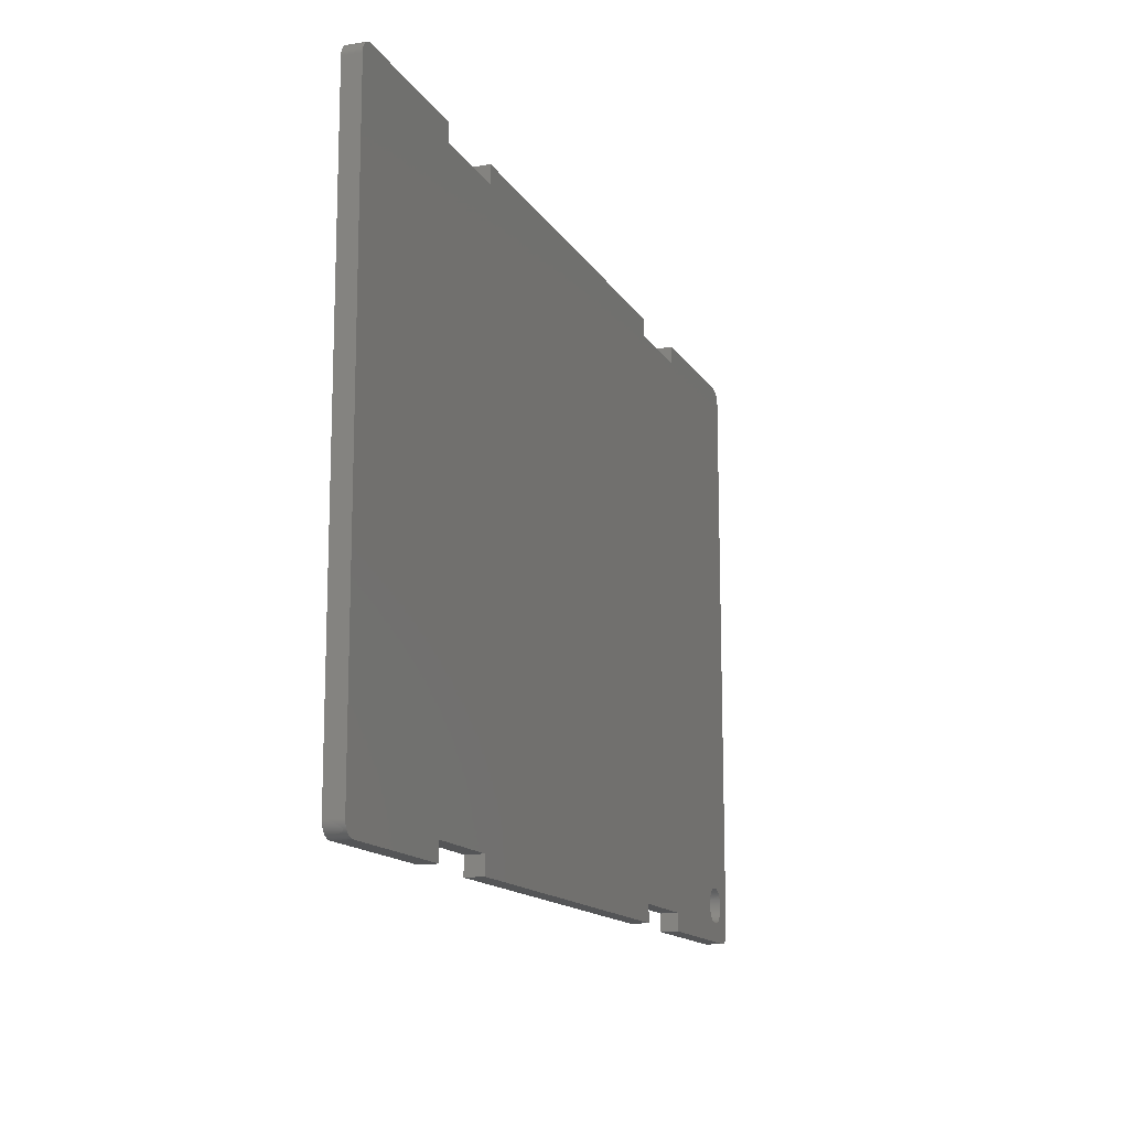
<metadata>
{"format":"stl","ext":"stl","renderer":"f3d","projection":"perspective","resolution":1024,"background":"white","views":[{"elev":-14.1,"azim":110.5,"up":"+Y"}]}
</metadata>
<code>
# stl→obj: 440 verts, 880 faces
v 0.6183 66.51 -1
v 0.5439 66.46 1
v 0.6183 66.51 1
v 0.5439 66.46 -1
v 0.4732 0.4065 -1
v 0.5439 0.3442 1
v 0.4732 0.4065 1
v 0.5439 0.3442 -1
v 101 65.49 1
v 101 65.58 -1
v 101 65.58 1
v 101 65.49 -1
v 0.07342 65.76 -1
v 0.1053 65.85 1
v 0.1053 65.85 -1
v 0.07342 65.76 1
v 0.8613 0.1428 -1
v 0.9478 0.1053 1
v 0.8613 0.1428 1
v 0.9478 0.1053 -1
v 99.69 0.01183 -1
v 99.78 0.02657 1
v 99.69 0.01183 1
v 99.78 0.02657 -1
v 0.1428 65.94 1
v 0.1428 65.94 -1
v 1.219 0.02657 -1
v 1.312 0.01183 1
v 1.219 0.02657 1
v 1.312 0.01183 -1
v 101 65.67 1
v 100.9 65.76 -1
v 100.9 65.76 1
v 101 65.67 -1
v 99.5 66.8 -1
v 83 66.8 1
v 99.5 66.8 1
v 83 66.8 -1
v 18 66.8 -1
v 1.5 66.8 1
v 18 66.8 1
v 1.5 66.8 -1
v 73 66.8 -1
v 28 66.8 1
v 73 66.8 1
v 28 66.8 -1
v 101 1.406 1
v 101 1.5 -1
v 101 1.5 1
v 101 1.406 -1
v 100.9 65.85 1
v 100.9 65.94 -1
v 100.9 65.94 1
v 100.9 65.85 -1
v 0.04713 1.127 -1
v 0.02657 1.219 1
v 0.02657 1.219 -1
v 0.04713 1.127 1
v 0 1.5 -1
v 0 65.3 1
v 0 65.3 -1
v 0 1.5 1
v 1.406 0.00296 -1
v 1.5 0 1
v 1.406 0.00296 1
v 1.5 0 -1
v 18 0 1
v 18 0 -1
v 83 0 -1
v 99.5 0 1
v 83 0 1
v 99.5 0 -1
v 28 0 -1
v 73 0 1
v 28 0 1
v 73 0 -1
v 99.96 66.73 -1
v 99.87 66.75 1
v 99.96 66.73 1
v 99.87 66.75 -1
v 0.6963 0.2335 -1
v 0.7774 0.1855 1
v 0.6963 0.2335 1
v 0.7774 0.1855 -1
v 0.8613 66.66 -1
v 0.7774 66.61 1
v 0.8613 66.66 1
v 0.7774 66.61 -1
v 101 65.3 -1
v 101 65.3 1
v 100.8 66.02 -1
v 100.8 66.02 1
v 0.01183 1.312 -1
v 0.00296 1.406 1
v 0.00296 1.406 -1
v 0.01183 1.312 1
v 100.7 66.18 1
v 100.7 66.26 -1
v 100.7 66.26 1
v 100.7 66.18 -1
v 18 64.8 1
v 5.064 5.853 1
v 18 2 1
v 5.375 5.641 1
v 5.276 5.718 1
v 6.096 3.974 1
v 6.1 4.1 1
v 6.096 4.226 1
v 6.084 4.351 1
v 6.065 4.475 1
v 6.037 4.597 1
v 6.002 4.718 1
v 5.96 4.836 1
v 5.91 4.952 1
v 5.853 5.064 1
v 5.789 5.172 1
v 5.718 5.276 1
v 5.641 5.375 1
v 5.558 5.469 1
v 5.469 5.558 1
v 5.172 5.789 1
v 4.952 5.91 1
v 4.836 5.96 1
v 4.718 6.002 1
v 4.597 6.037 1
v 4.475 6.065 1
v 4.351 6.084 1
v 4.226 6.096 1
v 4.1 6.1 1
v 3.974 6.096 1
v 3.849 6.084 1
v 3.725 6.065 1
v 3.603 6.037 1
v 3.482 6.002 1
v 3.364 5.96 1
v 3.248 5.91 1
v 3.136 5.853 1
v 3.028 5.789 1
v 2.924 5.718 1
v 2.825 5.641 1
v 2.731 5.558 1
v 2.642 5.469 1
v 2.559 5.375 1
v 2.482 5.276 1
v 2.411 5.172 1
v 2.347 5.064 1
v 2.29 4.952 1
v 2.24 4.836 1
v 2.135 4.475 1
v 2.116 4.351 1
v 2.163 4.597 1
v 2.198 4.718 1
v 28 2 1
v 28 64.8 1
v 73 64.8 1
v 73 2 1
v 83 2 1
v 83 64.8 1
v 101 65.39 1
v 101 1.312 1
v 101 1.219 1
v 101 1.127 1
v 100.9 1.036 1
v 100.8 66.1 1
v 100.9 0.9478 1
v 100.9 0.8613 1
v 100.8 0.7774 1
v 100.6 66.33 1
v 100.8 0.6963 1
v 100.5 66.39 1
v 100.7 0.6183 1
v 100.5 66.46 1
v 100.7 0.5439 1
v 100.4 66.51 1
v 100.6 0.4732 1
v 100.3 66.57 1
v 100.5 0.4065 1
v 100.2 66.61 1
v 100.5 0.3442 1
v 100.1 66.66 1
v 100.4 0.2865 1
v 100.1 66.69 1
v 100.3 0.2335 1
v 100.2 0.1855 1
v 99.78 66.77 1
v 100.1 0.1428 1
v 99.69 66.79 1
v 99.96 0.07342 1
v 99.87 0.04713 1
v 99.59 66.8 1
v 99.59 0.00296 1
v 100.1 0.1053 1
v 6.084 3.849 1
v 6.065 3.725 1
v 6.037 3.603 1
v 6.002 3.482 1
v 5.96 3.364 1
v 5.91 3.248 1
v 5.853 3.136 1
v 5.789 3.028 1
v 5.718 2.924 1
v 5.641 2.825 1
v 5.558 2.731 1
v 5.469 2.642 1
v 5.375 2.559 1
v 5.276 2.482 1
v 5.172 2.411 1
v 5.064 2.347 1
v 4.952 2.29 1
v 4.836 2.24 1
v 4.718 2.198 1
v 4.597 2.163 1
v 4.475 2.135 1
v 4.351 2.116 1
v 4.226 2.104 1
v 4.1 2.1 1
v 3.974 2.104 1
v 3.849 2.116 1
v 3.725 2.135 1
v 3.603 2.163 1
v 3.482 2.198 1
v 3.364 2.24 1
v 3.248 2.29 1
v 3.136 2.347 1
v 3.028 2.411 1
v 2.924 2.482 1
v 2.825 2.559 1
v 2.731 2.642 1
v 2.642 2.731 1
v 2.559 2.825 1
v 2.482 2.924 1
v 2.411 3.028 1
v 2.347 3.136 1
v 2.29 3.248 1
v 2.24 3.364 1
v 2.198 3.482 1
v 2.163 3.603 1
v 2.135 3.725 1
v 2.116 3.849 1
v 2.104 3.974 1
v 2.1 4.1 1
v 2.104 4.226 1
v 1.406 66.8 1
v 1.312 66.79 1
v 1.219 66.77 1
v 1.127 66.75 1
v 1.036 66.73 1
v 0.9478 66.69 1
v 1.127 0.04713 1
v 1.036 0.07342 1
v 0.6963 66.57 1
v 0.4732 66.39 1
v 0.6183 0.2865 1
v 0.4065 66.33 1
v 0.3442 66.26 1
v 0.2865 66.18 1
v 0.4065 0.4732 1
v 0.2335 66.1 1
v 0.3442 0.5439 1
v 0.1855 66.02 1
v 0.2865 0.6183 1
v 0.2335 0.6963 1
v 0.1855 0.7774 1
v 0.1428 0.8613 1
v 0.04713 65.67 1
v 0.1053 0.9478 1
v 0.02657 65.58 1
v 0.07342 1.036 1
v 0.01183 65.49 1
v 0.00296 65.39 1
v 0.2335 0.6963 -1
v 0.1855 0.7774 -1
v 0.2865 0.6183 -1
v 1.036 0.07342 -1
v 1.127 0.04713 -1
v 0.1428 0.8613 -1
v 0.1053 0.9478 -1
v 100.7 0.6183 -1
v 100.7 0.5439 -1
v 100.2 66.61 -1
v 100.1 66.66 -1
v 0.1855 66.02 -1
v 99.59 66.8 -1
v 100.8 0.6963 -1
v 100.9 1.036 -1
v 100.9 0.9478 -1
v 0.4732 66.39 -1
v 100.5 0.3442 -1
v 100.5 0.4065 -1
v 99.78 66.77 -1
v 0.3442 66.26 -1
v 0.4065 66.33 -1
v 100.2 0.1855 -1
v 100.3 0.2335 -1
v 100.9 0.8613 -1
v 100.8 0.7774 -1
v 100.8 66.1 -1
v 101 1.219 -1
v 101 1.127 -1
v 100.5 66.46 -1
v 100.4 66.51 -1
v 101 1.312 -1
v 99.69 66.79 -1
v 0.4065 0.4732 -1
v 1.406 66.8 -1
v 100.3 66.57 -1
v 0.07342 1.036 -1
v 100.1 66.69 -1
v 100.4 0.2865 -1
v 99.59 0.00296 -1
v 99.87 0.04713 -1
v 99.96 0.07342 -1
v 100.5 66.39 -1
v 100.6 66.33 -1
v 0.04713 65.67 -1
v 0.2865 66.18 -1
v 1.219 66.77 -1
v 1.127 66.75 -1
v 0.6183 0.2865 -1
v 1.312 66.79 -1
v 0.02657 65.58 -1
v 0.2335 66.1 -1
v 0.00296 65.39 -1
v 100.1 0.1428 -1
v 0.3442 0.5439 -1
v 100.6 0.4732 -1
v 101 65.39 -1
v 1.036 66.73 -1
v 0.9478 66.69 -1
v 5.96 3.364 -1
v 18 2 -1
v 5.172 5.789 -1
v 5.276 5.718 -1
v 6.1 4.1 -1
v 6.096 4.226 -1
v 6.096 3.974 -1
v 6.084 3.849 -1
v 6.065 3.725 -1
v 6.037 3.603 -1
v 6.002 3.482 -1
v 5.91 3.248 -1
v 5.853 3.136 -1
v 5.789 3.028 -1
v 5.718 2.924 -1
v 5.641 2.825 -1
v 5.558 2.731 -1
v 5.469 2.642 -1
v 5.375 2.559 -1
v 5.276 2.482 -1
v 5.172 2.411 -1
v 5.064 2.347 -1
v 4.952 2.29 -1
v 4.836 2.24 -1
v 4.718 2.198 -1
v 4.597 2.163 -1
v 4.475 2.135 -1
v 4.351 2.116 -1
v 4.226 2.104 -1
v 4.1 2.1 -1
v 3.974 2.104 -1
v 2.116 3.849 -1
v 2.104 3.974 -1
v 2.135 3.725 -1
v 2.163 3.603 -1
v 2.198 3.482 -1
v 2.24 3.364 -1
v 2.29 3.248 -1
v 2.347 3.136 -1
v 2.411 3.028 -1
v 2.482 2.924 -1
v 2.559 2.825 -1
v 2.642 2.731 -1
v 2.731 2.642 -1
v 2.825 2.559 -1
v 2.924 2.482 -1
v 3.028 2.411 -1
v 3.136 2.347 -1
v 3.248 2.29 -1
v 3.364 2.24 -1
v 3.482 2.198 -1
v 3.603 2.163 -1
v 3.725 2.135 -1
v 3.849 2.116 -1
v 28 64.8 -1
v 28 2 -1
v 18 64.8 -1
v 73 2 -1
v 73 64.8 -1
v 83 64.8 -1
v 83 2 -1
v 100.1 0.1053 -1
v 6.084 4.351 -1
v 6.065 4.475 -1
v 6.037 4.597 -1
v 6.002 4.718 -1
v 5.96 4.836 -1
v 5.91 4.952 -1
v 5.853 5.064 -1
v 5.789 5.172 -1
v 5.718 5.276 -1
v 5.641 5.375 -1
v 5.558 5.469 -1
v 5.469 5.558 -1
v 5.375 5.641 -1
v 5.064 5.853 -1
v 4.952 5.91 -1
v 4.836 5.96 -1
v 4.718 6.002 -1
v 4.597 6.037 -1
v 4.475 6.065 -1
v 4.351 6.084 -1
v 4.226 6.096 -1
v 4.1 6.1 -1
v 3.974 6.096 -1
v 3.849 6.084 -1
v 3.725 6.065 -1
v 3.603 6.037 -1
v 3.482 6.002 -1
v 3.364 5.96 -1
v 3.248 5.91 -1
v 3.136 5.853 -1
v 3.028 5.789 -1
v 2.924 5.718 -1
v 2.825 5.641 -1
v 2.731 5.558 -1
v 2.642 5.469 -1
v 2.559 5.375 -1
v 2.482 5.276 -1
v 2.411 5.172 -1
v 2.347 5.064 -1
v 2.29 4.952 -1
v 2.24 4.836 -1
v 2.198 4.718 -1
v 2.163 4.597 -1
v 2.1 4.1 -1
v 2.104 4.226 -1
v 2.135 4.475 -1
v 2.116 4.351 -1
v 0.6963 66.57 -1
v 0.01183 65.49 -1
f 1 2 3
f 2 1 4
f 5 6 7
f 6 5 8
f 9 10 11
f 10 9 12
f 13 14 15
f 14 13 16
f 17 18 19
f 18 17 20
f 21 22 23
f 22 21 24
f 15 25 26
f 25 15 14
f 27 28 29
f 28 27 30
f 31 32 33
f 32 31 34
f 35 36 37
f 36 35 38
f 39 40 41
f 40 39 42
f 43 44 45
f 44 43 46
f 47 48 49
f 48 47 50
f 51 52 53
f 52 51 54
f 55 56 57
f 56 55 58
f 59 60 61
f 60 59 62
f 63 64 65
f 64 63 66
f 66 67 64
f 67 66 68
f 69 70 71
f 70 69 72
f 73 74 75
f 74 73 76
f 77 78 79
f 78 77 80
f 81 82 83
f 82 81 84
f 85 86 87
f 86 85 88
f 49 89 90
f 89 49 48
f 53 91 92
f 91 53 52
f 93 94 95
f 94 93 96
f 97 98 99
f 98 97 100
f 40 101 41
f 101 102 103
f 104 103 105
f 106 103 107
f 107 103 108
f 108 103 109
f 109 103 110
f 110 103 111
f 111 103 112
f 112 103 113
f 113 103 114
f 114 103 115
f 115 103 116
f 116 103 117
f 117 103 118
f 118 103 119
f 119 103 120
f 120 103 104
f 103 121 105
f 103 102 121
f 101 122 102
f 101 123 122
f 101 124 123
f 101 125 124
f 101 126 125
f 127 101 60
f 101 127 126
f 127 60 128
f 128 60 129
f 129 60 130
f 130 60 131
f 131 60 132
f 132 60 133
f 133 60 134
f 134 60 135
f 135 60 136
f 136 60 137
f 137 60 138
f 138 60 139
f 139 60 140
f 140 60 141
f 141 60 142
f 142 60 143
f 143 60 144
f 144 60 145
f 145 60 146
f 62 146 60
f 146 62 147
f 147 62 148
f 149 62 150
f 151 62 149
f 152 62 151
f 148 62 152
f 101 40 60
f 101 153 154
f 153 101 103
f 154 155 45
f 155 154 156
f 154 45 44
f 153 156 154
f 156 153 74
f 74 153 75
f 155 157 158
f 157 155 156
f 37 90 159
f 90 158 49
f 37 159 9
f 157 49 158
f 37 9 11
f 70 49 157
f 37 11 31
f 49 70 47
f 37 31 33
f 47 70 160
f 37 33 51
f 160 70 161
f 37 51 53
f 161 70 162
f 37 53 92
f 162 70 163
f 37 92 164
f 163 70 165
f 37 164 97
f 165 70 166
f 37 97 99
f 166 70 167
f 37 99 168
f 167 70 169
f 37 168 170
f 169 70 171
f 37 170 172
f 171 70 173
f 37 172 174
f 173 70 175
f 37 174 176
f 175 70 177
f 37 176 178
f 177 70 179
f 37 178 180
f 179 70 181
f 37 180 182
f 181 70 183
f 37 182 79
f 183 70 184
f 37 79 78
f 90 37 158
f 37 78 185
f 184 70 186
f 37 185 187
f 188 70 189
f 37 187 190
f 189 70 22
f 22 70 23
f 23 70 191
f 158 37 36
f 186 70 192
f 192 70 188
f 70 157 71
f 193 103 106
f 194 103 193
f 195 103 194
f 196 103 195
f 197 103 196
f 103 197 67
f 198 67 197
f 199 67 198
f 200 67 199
f 201 67 200
f 202 67 201
f 203 67 202
f 204 67 203
f 205 67 204
f 206 67 205
f 207 67 206
f 208 67 207
f 209 67 208
f 210 67 209
f 64 210 211
f 64 211 212
f 64 212 213
f 64 213 214
f 64 214 215
f 64 215 216
f 64 216 217
f 64 217 218
f 210 64 67
f 219 64 218
f 220 64 219
f 221 64 220
f 222 64 221
f 223 64 222
f 224 64 223
f 225 64 224
f 226 64 225
f 227 64 226
f 228 64 227
f 229 64 228
f 62 229 230
f 62 230 231
f 62 231 232
f 62 232 233
f 62 233 234
f 62 234 235
f 62 235 236
f 62 236 237
f 62 237 238
f 62 238 239
f 62 239 240
f 62 240 241
f 150 62 242
f 60 40 243
f 242 62 241
f 60 243 244
f 229 62 64
f 60 244 245
f 64 62 65
f 60 245 246
f 65 62 28
f 60 246 247
f 28 62 29
f 60 247 248
f 29 62 249
f 60 248 87
f 249 62 250
f 60 87 86
f 250 62 18
f 60 86 251
f 18 62 19
f 60 251 3
f 19 62 82
f 60 3 2
f 82 62 83
f 60 2 252
f 83 62 253
f 60 252 254
f 253 62 6
f 60 254 255
f 6 62 7
f 60 255 256
f 7 62 257
f 60 256 258
f 257 62 259
f 60 258 260
f 259 62 261
f 60 260 25
f 261 62 262
f 60 25 14
f 262 62 263
f 60 14 16
f 263 62 264
f 60 16 265
f 264 62 266
f 60 265 267
f 266 62 268
f 60 267 269
f 268 62 58
f 60 269 270
f 58 62 56
f 56 62 96
f 96 62 94
f 84 19 82
f 19 84 17
f 271 263 272
f 263 271 262
f 273 262 271
f 262 273 261
f 274 249 250
f 249 274 275
f 276 266 277
f 266 276 264
f 173 278 171
f 278 173 279
f 280 180 178
f 180 280 281
f 26 260 282
f 260 26 25
f 283 37 190
f 37 283 35
f 171 284 169
f 284 171 278
f 165 285 163
f 285 165 286
f 4 252 2
f 252 4 287
f 288 177 179
f 177 288 289
f 30 65 28
f 65 30 63
f 80 185 78
f 185 80 290
f 291 254 292
f 254 291 255
f 293 183 184
f 183 293 294
f 167 295 166
f 295 167 296
f 92 297 164
f 297 92 91
f 162 298 161
f 298 162 299
f 300 174 172
f 174 300 301
f 161 302 160
f 302 161 298
f 290 187 185
f 187 290 303
f 5 257 304
f 257 5 7
f 292 252 287
f 252 292 254
f 42 243 40
f 243 42 305
f 306 178 176
f 178 306 280
f 277 268 307
f 268 277 266
f 33 54 51
f 54 33 32
f 281 182 180
f 182 281 308
f 163 299 162
f 299 163 285
f 308 79 182
f 79 308 77
f 309 179 181
f 179 309 288
f 95 62 59
f 62 95 94
f 20 250 18
f 250 20 274
f 72 191 70
f 191 72 310
f 160 50 47
f 50 160 302
f 301 176 174
f 176 301 306
f 303 190 187
f 190 303 283
f 24 189 22
f 189 24 311
f 311 188 189
f 188 311 312
f 168 313 170
f 313 168 314
f 313 172 170
f 172 313 300
f 315 16 13
f 16 315 265
f 310 23 191
f 23 310 21
f 316 255 291
f 255 316 256
f 166 286 165
f 286 166 295
f 99 314 168
f 314 99 98
f 317 246 245
f 246 317 318
f 8 253 6
f 253 8 319
f 305 244 243
f 244 305 320
f 319 83 253
f 83 319 81
f 321 265 315
f 265 321 267
f 11 34 31
f 34 11 10
f 294 181 183
f 181 294 309
f 282 258 322
f 258 282 260
f 61 270 323
f 270 61 60
f 324 184 186
f 184 324 293
f 57 96 93
f 96 57 56
f 322 256 316
f 256 322 258
f 325 261 273
f 261 325 259
f 289 175 177
f 175 289 326
f 159 12 9
f 12 159 327
f 169 296 167
f 296 169 284
f 304 259 325
f 259 304 257
f 320 245 244
f 245 320 317
f 328 248 247
f 248 328 329
f 330 331 68
f 332 331 333
f 331 334 335
f 331 336 334
f 331 337 336
f 331 338 337
f 331 339 338
f 331 340 339
f 331 330 340
f 68 341 330
f 68 342 341
f 68 343 342
f 68 344 343
f 68 345 344
f 68 346 345
f 68 347 346
f 68 348 347
f 68 349 348
f 68 350 349
f 68 351 350
f 68 352 351
f 68 353 352
f 66 353 68
f 353 66 354
f 354 66 355
f 355 66 356
f 356 66 357
f 357 66 358
f 358 66 359
f 359 66 360
f 361 59 362
f 363 59 361
f 364 59 363
f 365 59 364
f 366 59 365
f 367 59 366
f 368 59 367
f 369 59 368
f 370 59 369
f 371 59 370
f 372 59 371
f 59 372 66
f 373 66 372
f 374 66 373
f 375 66 374
f 376 66 375
f 377 66 376
f 378 66 377
f 379 66 378
f 380 66 379
f 381 66 380
f 382 66 381
f 383 66 382
f 360 66 383
f 331 384 385
f 384 331 386
f 385 387 76
f 387 385 388
f 385 76 73
f 384 388 385
f 388 384 43
f 43 384 46
f 387 389 390
f 389 387 388
f 72 48 50
f 48 390 89
f 72 50 302
f 389 89 390
f 72 302 298
f 35 89 389
f 72 298 299
f 89 35 327
f 72 299 285
f 327 35 12
f 72 285 286
f 12 35 10
f 72 286 295
f 10 35 34
f 72 295 296
f 34 35 32
f 72 296 284
f 32 35 54
f 72 284 278
f 54 35 52
f 72 278 279
f 52 35 91
f 72 279 326
f 91 35 297
f 72 326 289
f 297 35 100
f 72 289 288
f 100 35 98
f 72 288 309
f 98 35 314
f 72 309 294
f 314 35 313
f 72 294 293
f 313 35 300
f 72 293 324
f 300 35 301
f 72 324 391
f 301 35 306
f 72 391 312
f 306 35 280
f 72 312 311
f 48 72 390
f 72 311 24
f 280 35 281
f 72 24 21
f 77 35 80
f 72 21 310
f 80 35 290
f 290 35 303
f 303 35 283
f 390 72 69
f 281 35 308
f 308 35 77
f 35 389 38
f 331 335 392
f 331 392 393
f 331 393 394
f 331 394 395
f 331 395 396
f 331 396 397
f 331 397 398
f 331 398 399
f 331 399 400
f 331 400 401
f 331 401 402
f 331 402 403
f 331 403 404
f 331 404 333
f 405 331 332
f 331 405 386
f 406 386 405
f 407 386 406
f 408 386 407
f 409 386 408
f 410 386 409
f 411 386 410
f 386 411 61
f 61 411 412
f 61 412 413
f 61 413 414
f 61 414 415
f 61 415 416
f 61 416 417
f 61 417 418
f 61 418 419
f 61 419 420
f 61 420 421
f 61 421 422
f 61 422 423
f 61 423 424
f 61 424 425
f 61 425 426
f 61 426 427
f 61 427 428
f 61 428 429
f 61 429 430
f 59 430 431
f 59 431 432
f 59 432 433
f 59 433 434
f 362 59 435
f 435 59 436
f 42 386 61
f 59 434 437
f 59 437 438
f 436 59 438
f 59 66 63
f 430 59 61
f 59 63 30
f 386 42 39
f 59 30 27
f 42 61 305
f 59 27 275
f 305 61 320
f 59 275 274
f 320 61 317
f 59 274 20
f 317 61 318
f 59 20 17
f 318 61 328
f 59 17 84
f 328 61 329
f 59 84 81
f 329 61 85
f 59 81 319
f 85 61 88
f 59 319 8
f 88 61 439
f 59 8 5
f 439 61 1
f 59 5 304
f 1 61 4
f 59 304 325
f 4 61 287
f 59 325 273
f 287 61 292
f 59 273 271
f 292 61 291
f 59 271 272
f 291 61 316
f 59 272 276
f 316 61 322
f 59 276 277
f 322 61 282
f 59 277 307
f 282 61 26
f 59 307 55
f 26 61 15
f 59 55 57
f 15 61 13
f 59 57 93
f 13 61 315
f 59 93 95
f 315 61 321
f 321 61 440
f 440 61 323
f 307 58 55
f 58 307 268
f 275 29 249
f 29 275 27
f 164 100 97
f 100 164 297
f 318 247 246
f 247 318 328
f 312 192 188
f 192 312 391
f 90 327 159
f 327 90 89
f 272 264 276
f 264 272 263
f 88 251 86
f 251 88 439
f 439 3 251
f 3 439 1
f 440 267 321
f 267 440 269
f 175 279 173
f 279 175 326
f 323 269 440
f 269 323 270
f 391 186 192
f 186 391 324
f 329 87 248
f 87 329 85
f 335 109 392
f 109 335 108
f 334 108 335
f 108 334 107
f 392 110 393
f 110 392 109
f 238 361 239
f 361 238 363
f 148 431 147
f 431 148 432
f 240 435 241
f 435 240 362
f 413 128 129
f 128 413 412
f 407 122 123
f 122 407 406
f 346 202 345
f 202 346 203
f 340 195 339
f 195 340 196
f 393 111 394
f 111 393 110
f 412 127 128
f 127 412 411
f 233 367 234
f 367 233 368
f 380 222 221
f 222 380 379
f 382 220 219
f 220 382 381
f 142 425 141
f 425 142 426
f 405 121 102
f 121 405 332
f 338 193 337
f 193 338 194
f 339 194 338
f 194 339 195
f 241 436 242
f 436 241 435
f 377 225 224
f 225 377 376
f 396 114 397
f 114 396 113
f 420 135 136
f 135 420 419
f 414 129 130
f 129 414 413
f 358 216 215
f 216 358 359
f 374 228 227
f 228 374 373
f 395 113 396
f 113 395 112
f 239 362 240
f 362 239 361
f 336 107 334
f 107 336 106
f 151 433 152
f 433 151 434
f 409 124 125
f 124 409 408
f 357 215 214
f 215 357 358
f 147 430 146
f 430 147 431
f 332 105 121
f 105 332 333
f 400 118 401
f 118 400 117
f 234 366 235
f 366 234 367
f 397 115 398
f 115 397 114
f 354 212 211
f 212 354 355
f 398 116 399
f 116 398 115
f 333 104 105
f 104 333 404
f 402 120 403
f 120 402 119
f 342 198 341
f 198 342 199
f 347 203 346
f 203 347 204
f 229 371 230
f 371 229 372
f 349 207 206
f 207 349 350
f 353 211 210
f 211 353 354
f 404 120 104
f 120 404 403
f 355 213 212
f 213 355 356
f 408 123 124
f 123 408 407
f 418 133 134
f 133 418 417
f 235 365 236
f 365 235 366
f 378 224 223
f 224 378 377
f 352 210 209
f 210 352 353
f 379 223 222
f 223 379 378
f 145 428 144
f 428 145 429
f 406 102 122
f 102 406 405
f 424 139 140
f 139 424 423
f 417 132 133
f 132 417 416
f 330 196 340
f 196 330 197
f 343 199 342
f 199 343 200
f 347 205 204
f 205 347 348
f 351 209 208
f 209 351 352
f 394 112 395
f 112 394 111
f 356 214 213
f 214 356 357
f 410 125 126
f 125 410 409
f 360 218 217
f 218 360 383
f 422 137 138
f 137 422 421
f 419 134 135
f 134 419 418
f 399 117 400
f 117 399 116
f 152 432 148
f 432 152 433
f 228 372 229
f 372 228 373
f 341 197 330
f 197 341 198
f 421 136 137
f 136 421 420
f 337 106 336
f 106 337 193
f 423 138 139
f 138 423 422
f 149 434 151
f 434 149 437
f 416 131 132
f 131 416 415
f 415 130 131
f 130 415 414
f 230 370 231
f 370 230 371
f 146 429 145
f 429 146 430
f 150 437 149
f 437 150 438
f 144 427 143
f 427 144 428
f 359 217 216
f 217 359 360
f 231 369 232
f 369 231 370
f 411 126 127
f 126 411 410
f 375 227 226
f 227 375 374
f 344 200 343
f 200 344 201
f 345 201 344
f 201 345 202
f 383 219 218
f 219 383 382
f 376 226 225
f 226 376 375
f 425 140 141
f 140 425 424
f 401 119 402
f 119 401 118
f 242 438 150
f 438 242 436
f 232 368 233
f 368 232 369
f 381 221 220
f 221 381 380
f 143 426 142
f 426 143 427
f 350 208 207
f 208 350 351
f 348 206 205
f 206 348 349
f 237 363 238
f 363 237 364
f 236 364 237
f 364 236 365
f 73 153 385
f 153 73 75
f 67 331 103
f 331 67 68
f 331 153 103
f 153 331 385
f 69 157 390
f 157 69 71
f 74 387 156
f 387 74 76
f 387 157 156
f 157 387 390
f 384 44 46
f 44 384 154
f 101 39 41
f 39 101 386
f 384 101 154
f 101 384 386
f 389 36 38
f 36 389 158
f 155 43 45
f 43 155 388
f 389 155 158
f 155 389 388

</code>
